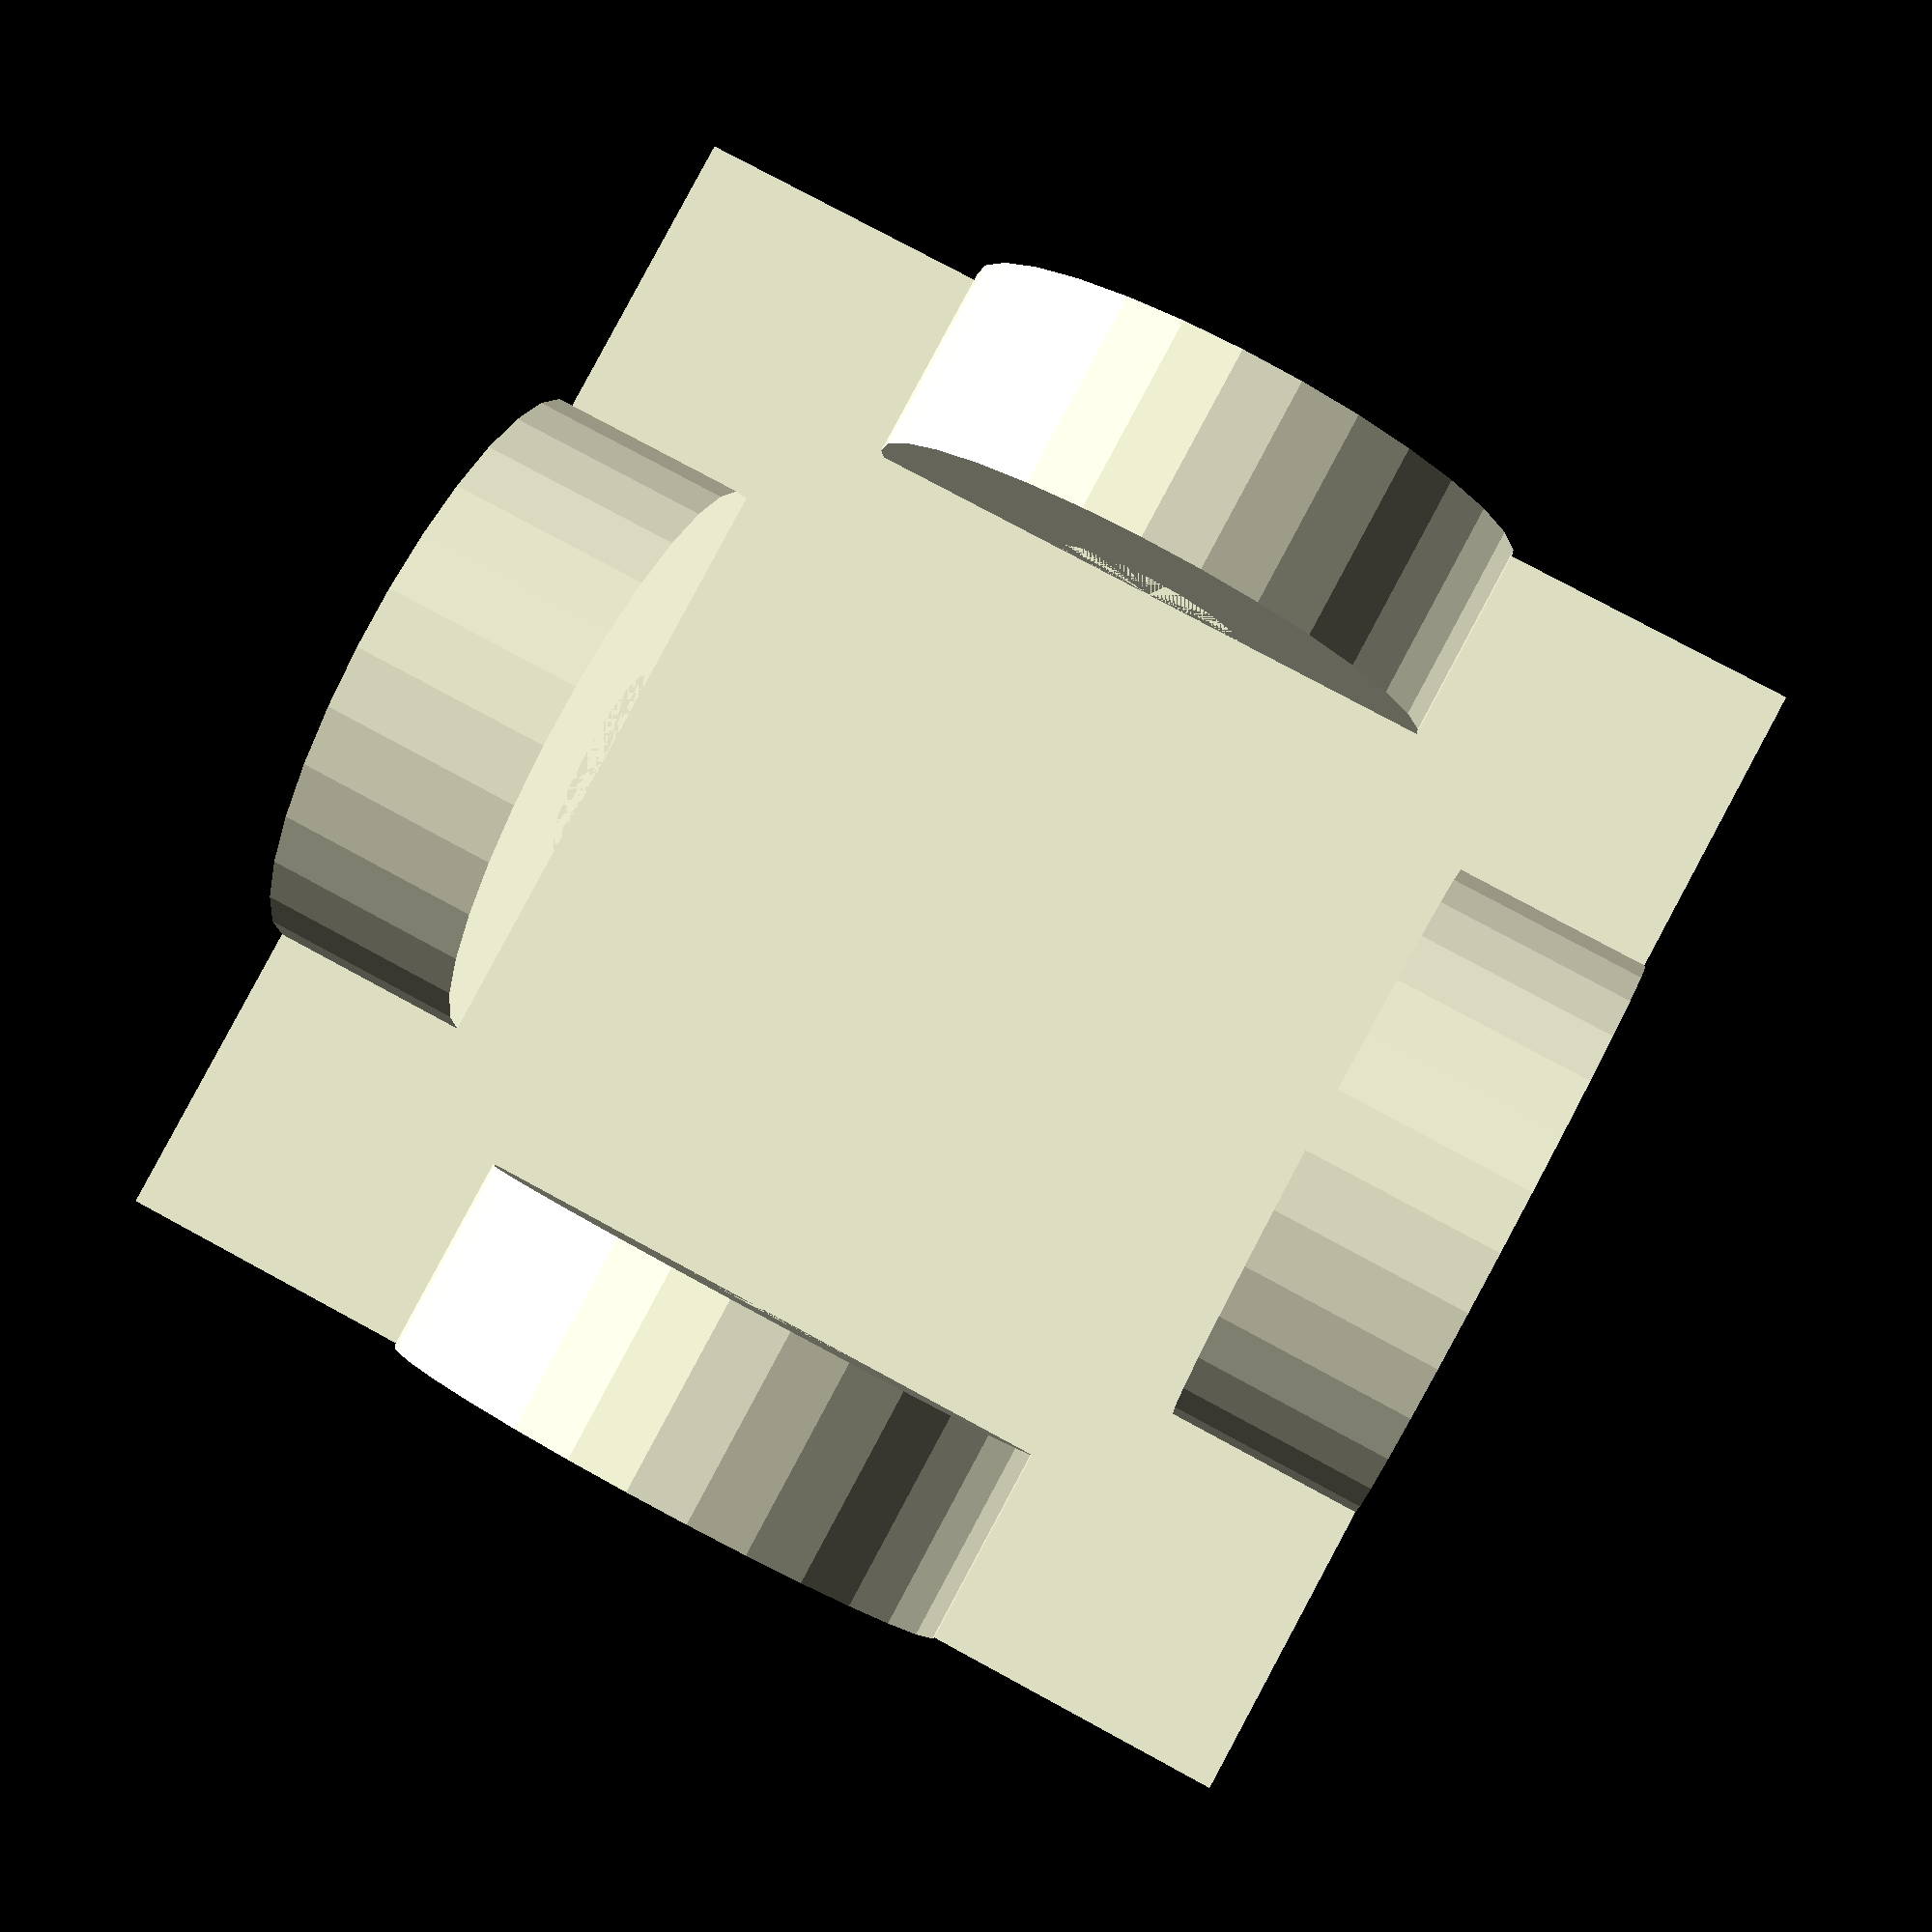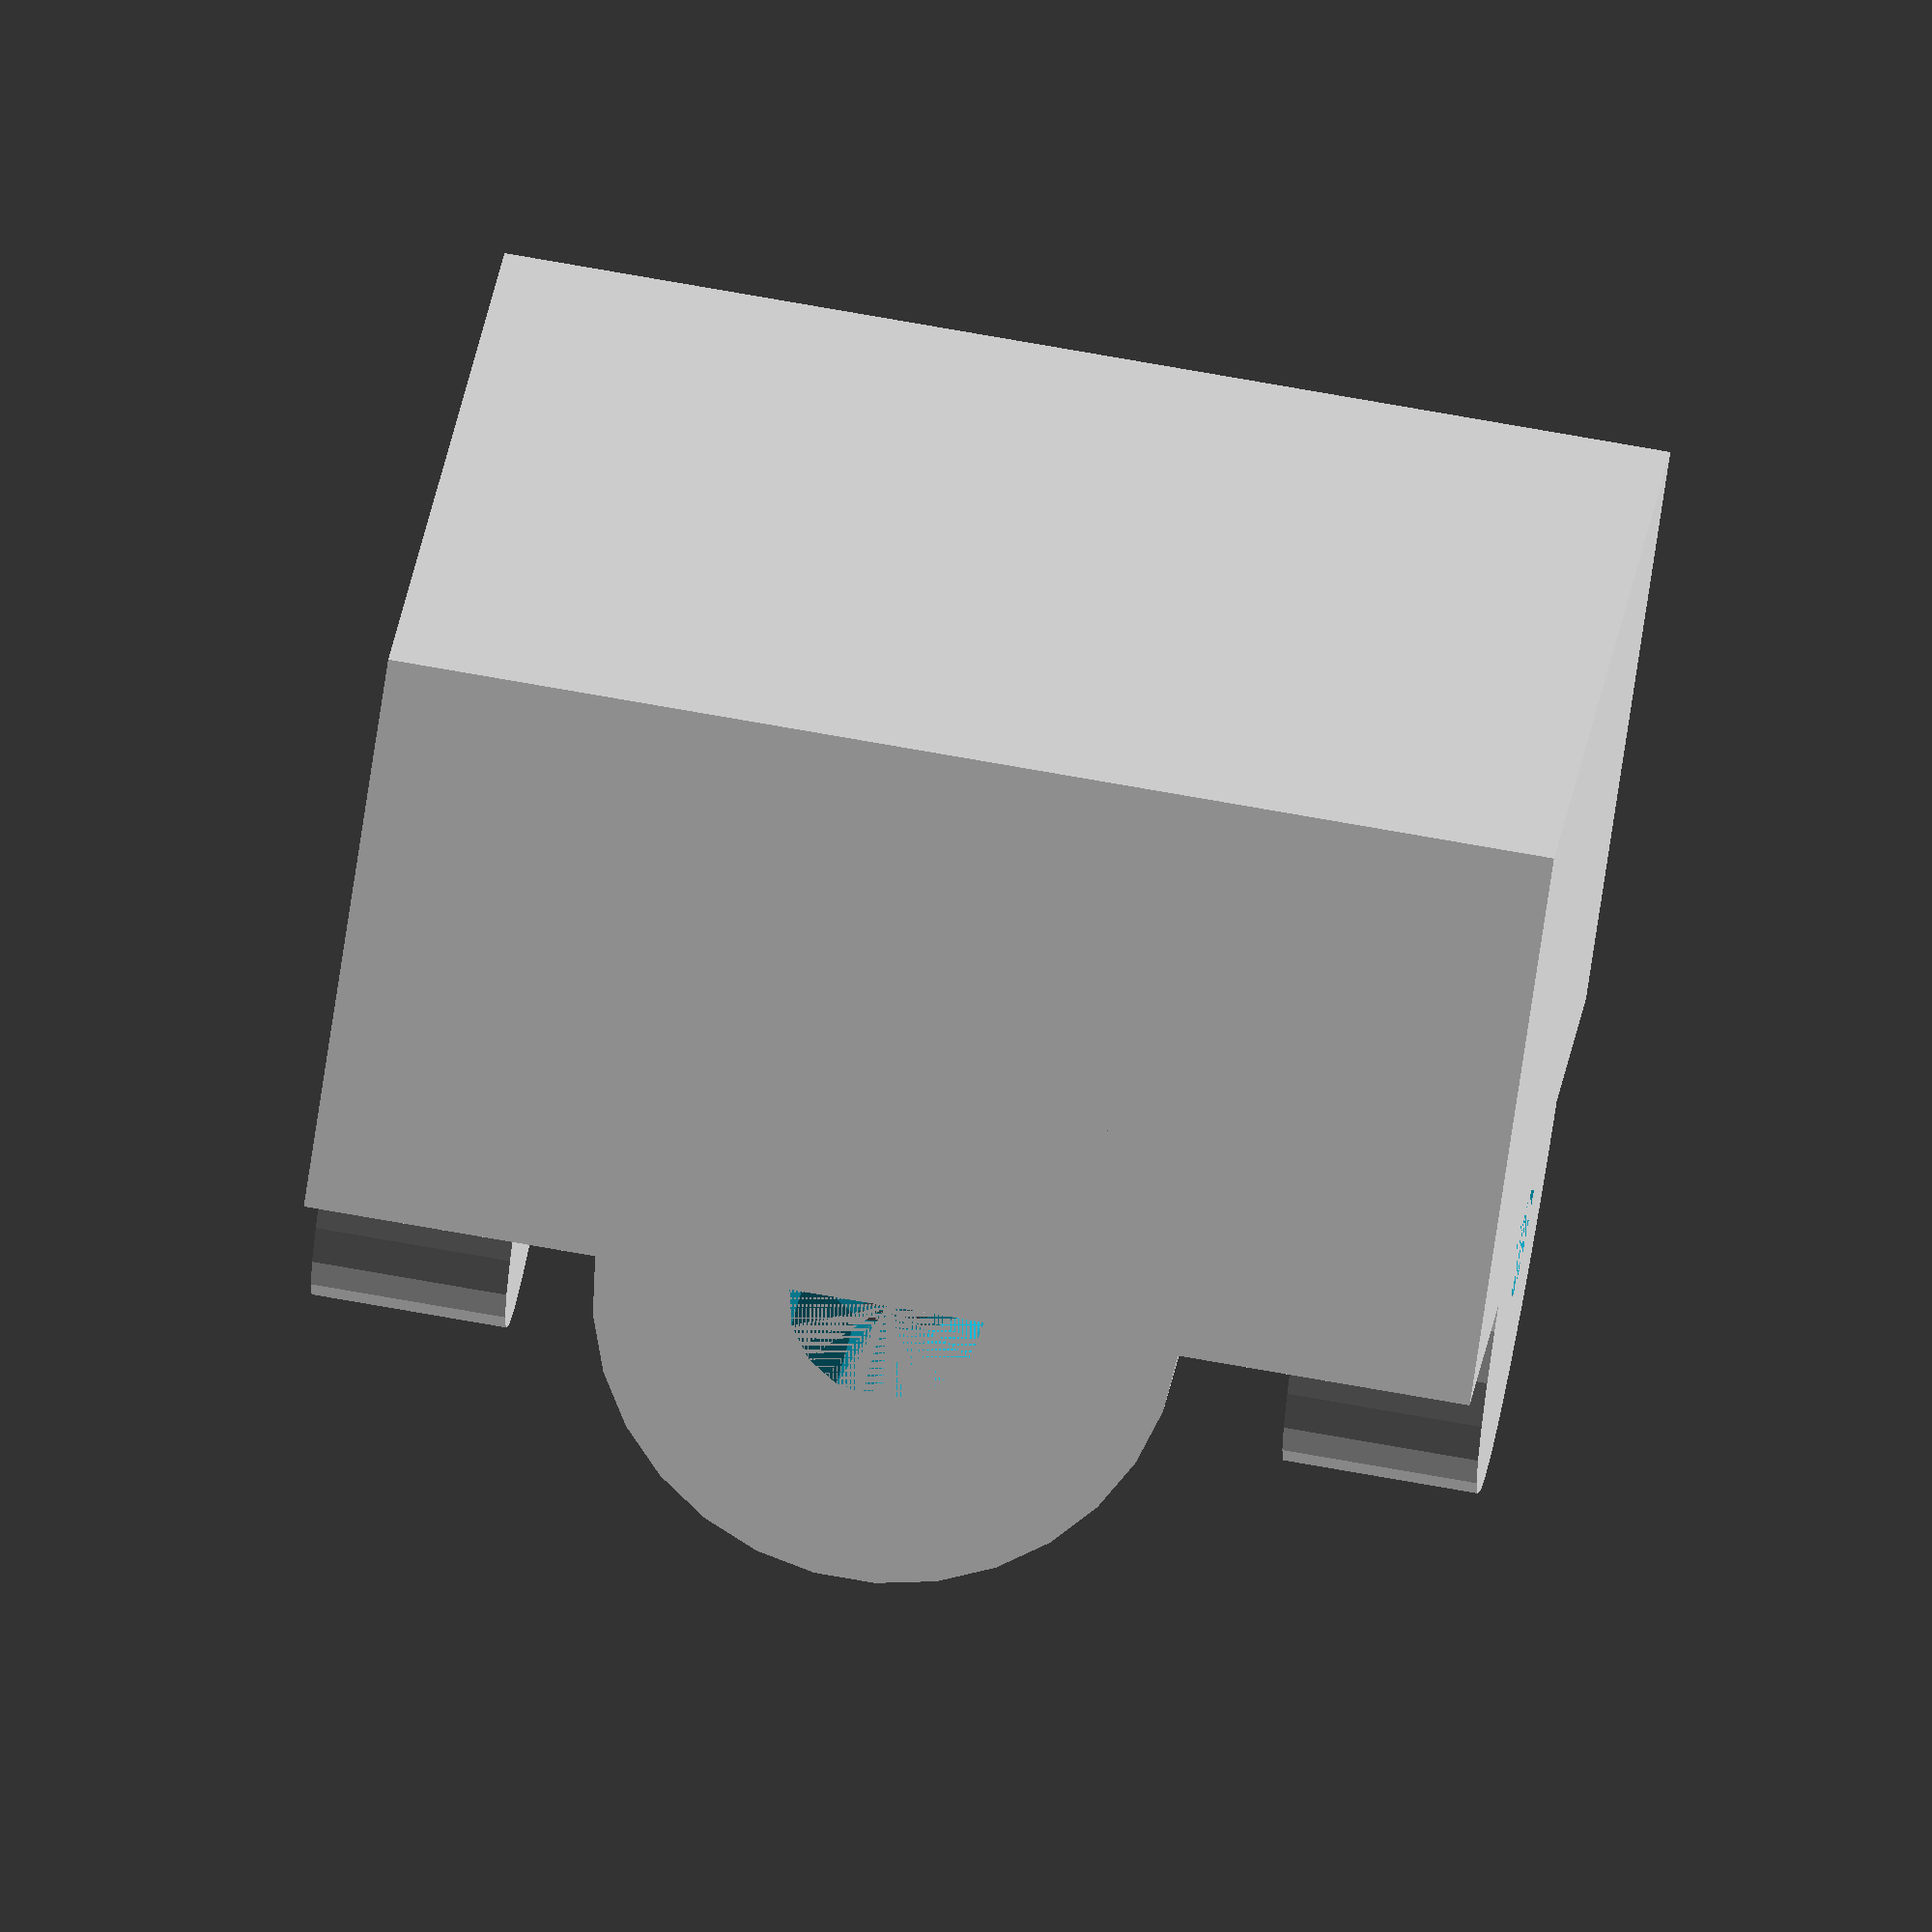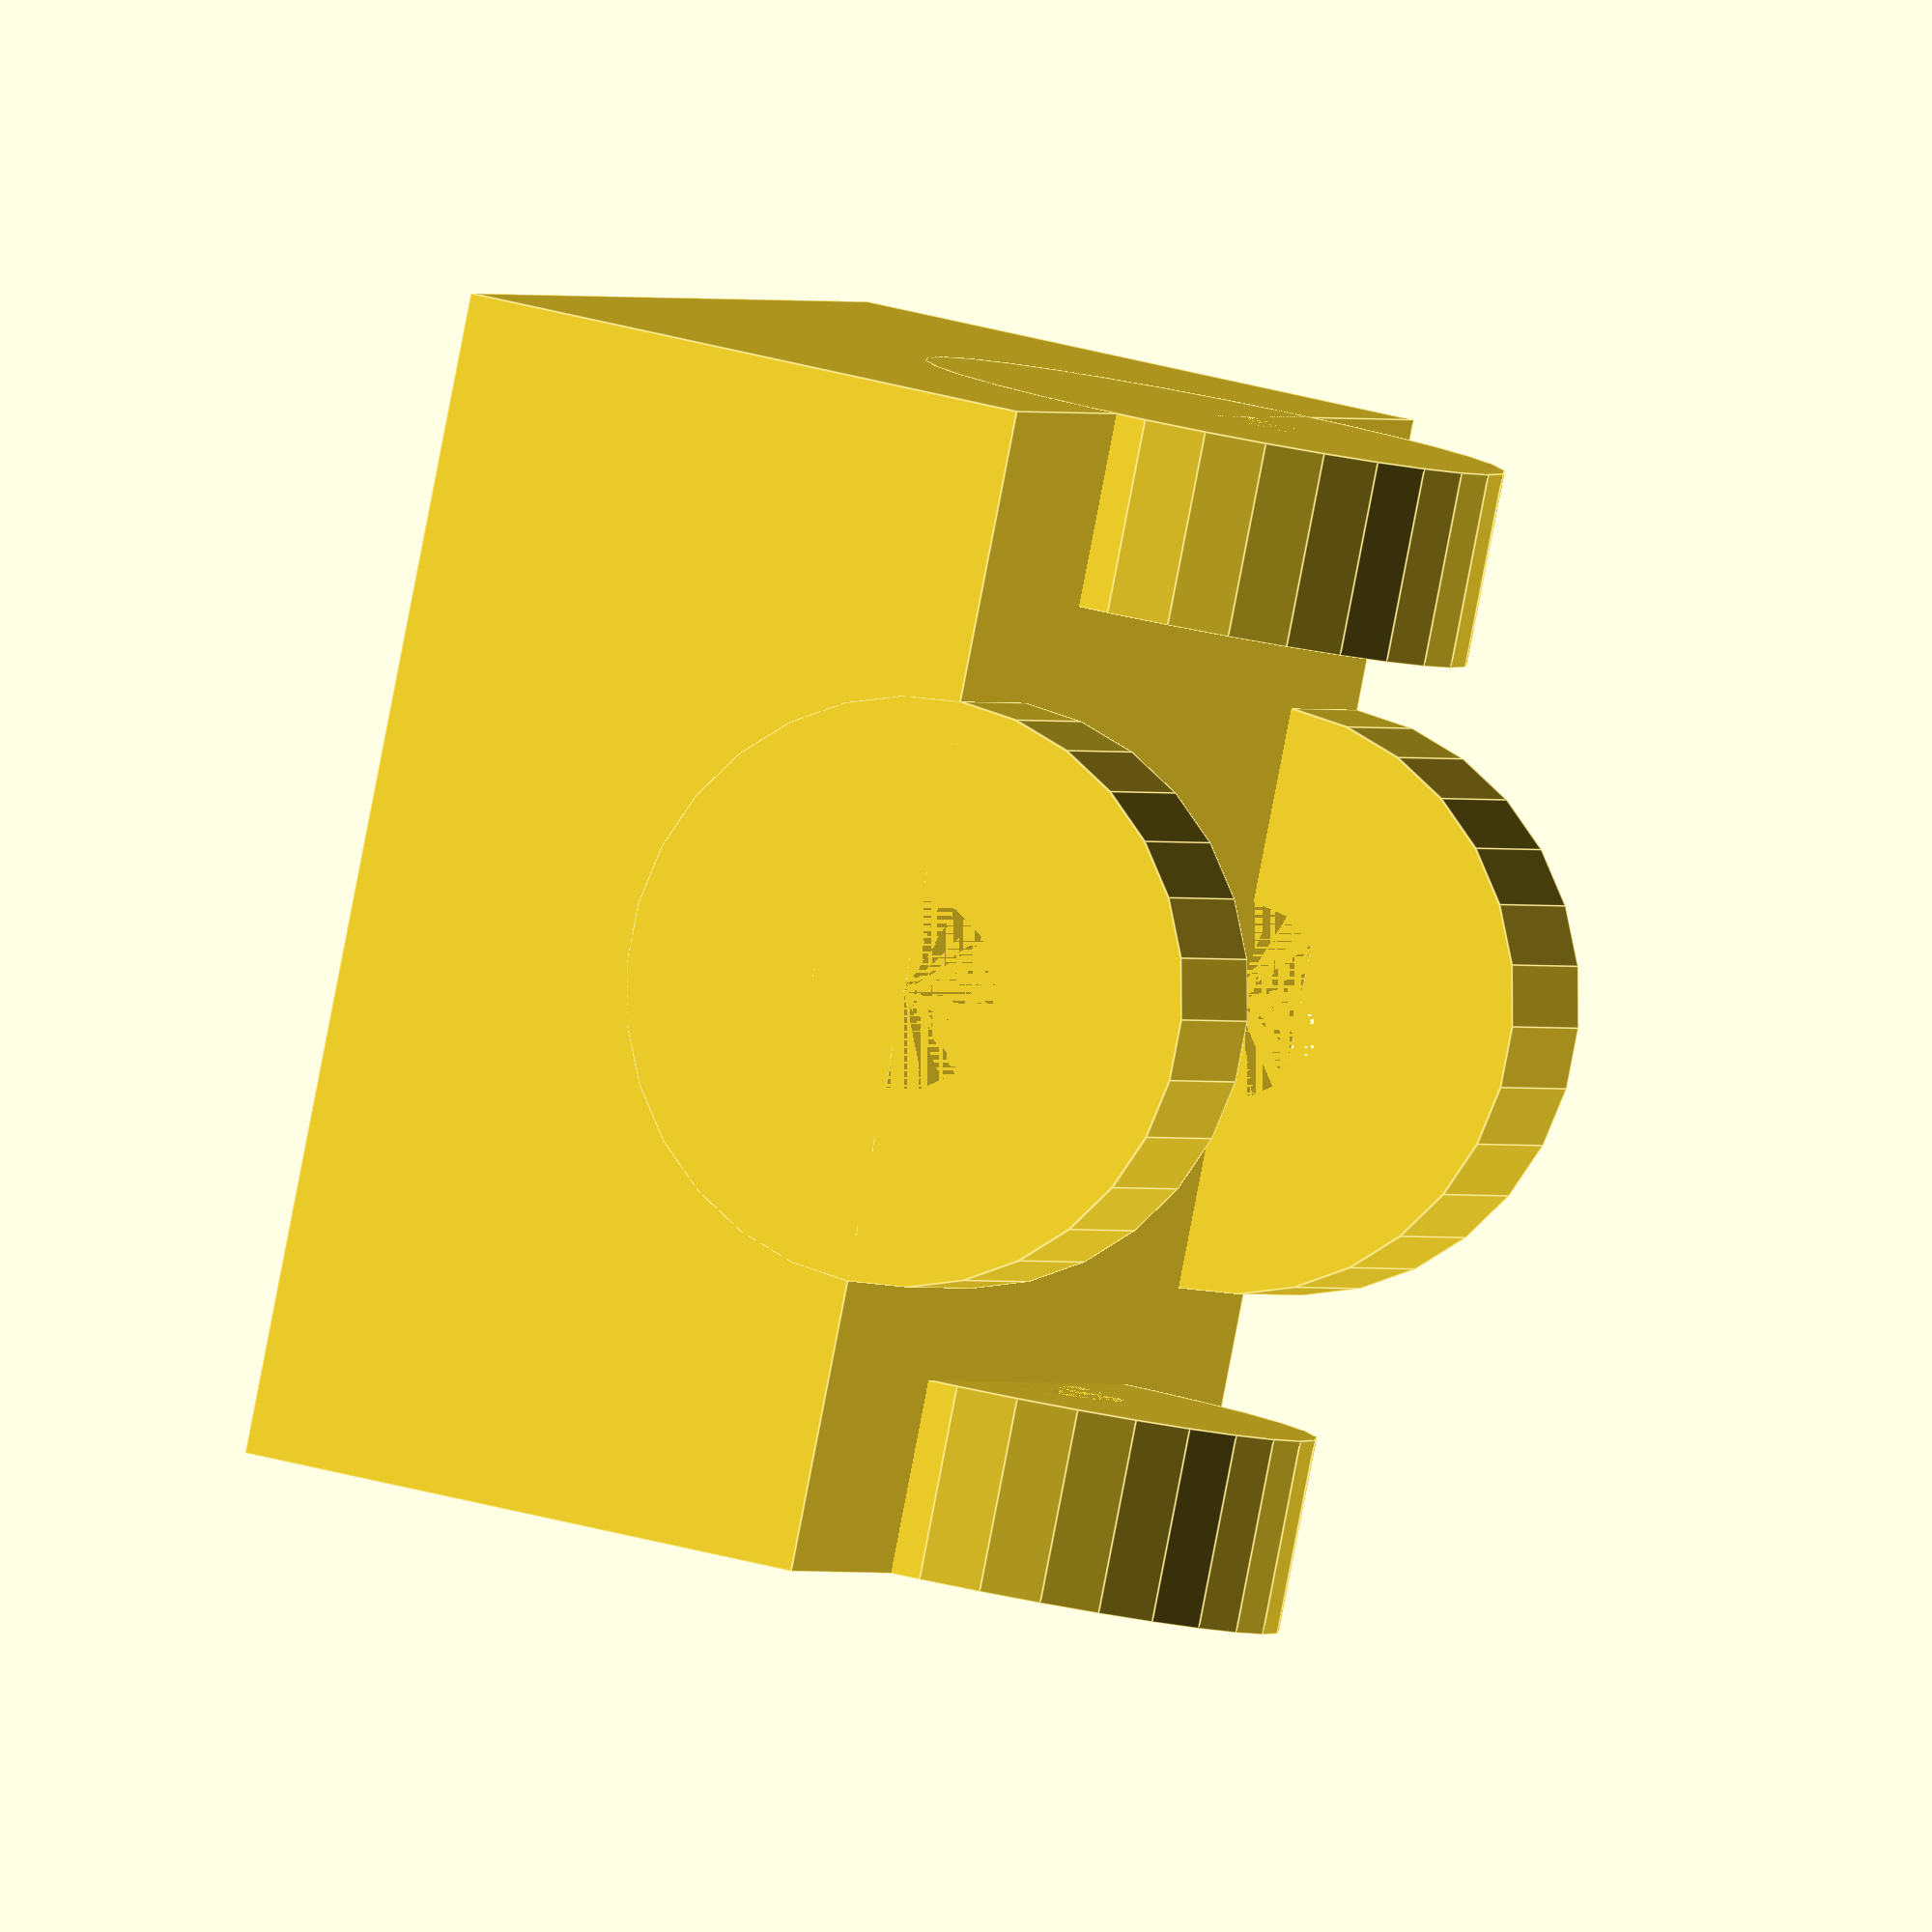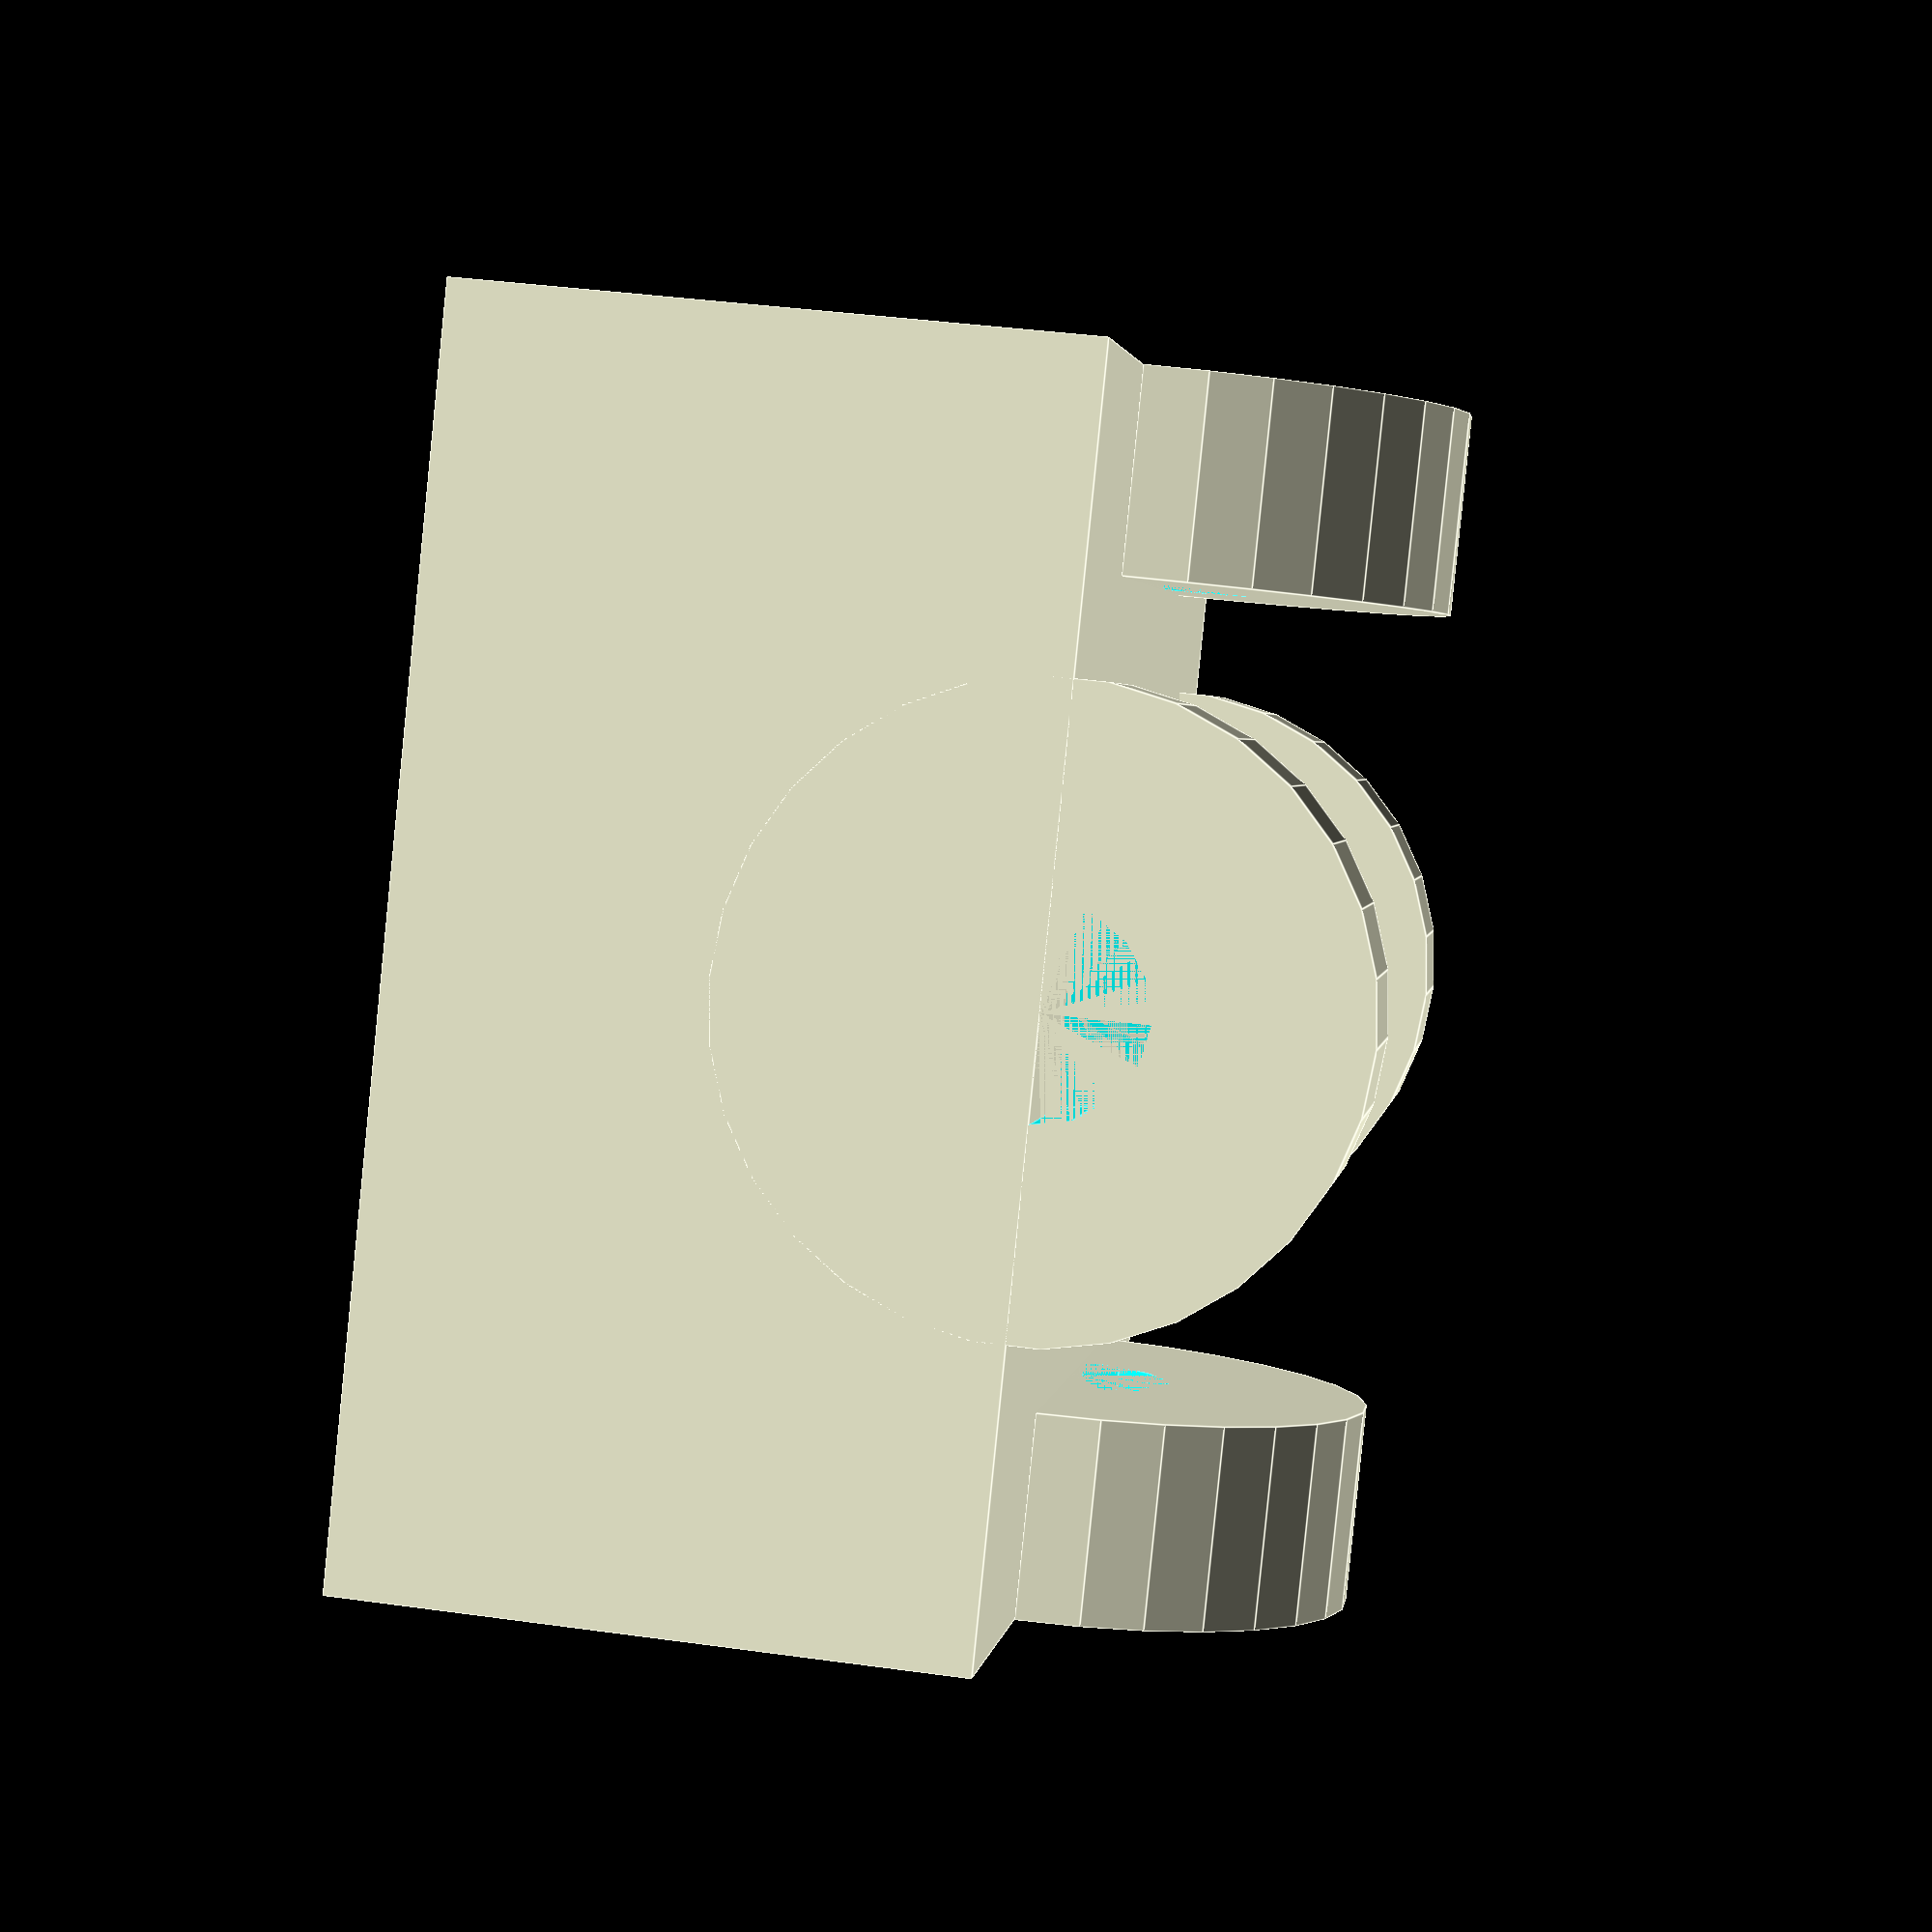
<openscad>
module rtcy (r, t) {
    translate(t)
        rotate(90, r)
            translate ([0, 0, -5])
                difference() {
                    cylinder(h=10, r1=15, r2=15);
                    cylinder(h=10, r1= 5, r2= 5);
                }
}

union() {
    translate ([-30, -30, 0])
        cube([60, 60, 30]);
    rtcy ([1, 0, 0], [  0,  25,  30]);
    rtcy ([1, 0, 0], [  0, -25,  30]);
    rtcy ([0, 1, 0], [ 25,   0,  30]);
    rtcy ([0, 1, 0], [-25,   0,  30]);
}

</openscad>
<views>
elev=185.9 azim=298.3 roll=176.6 proj=p view=solid
elev=249.0 azim=174.3 roll=8.2 proj=o view=solid
elev=328.8 azim=119.6 roll=292.7 proj=o view=edges
elev=320.9 azim=216.2 roll=279.8 proj=p view=edges
</views>
